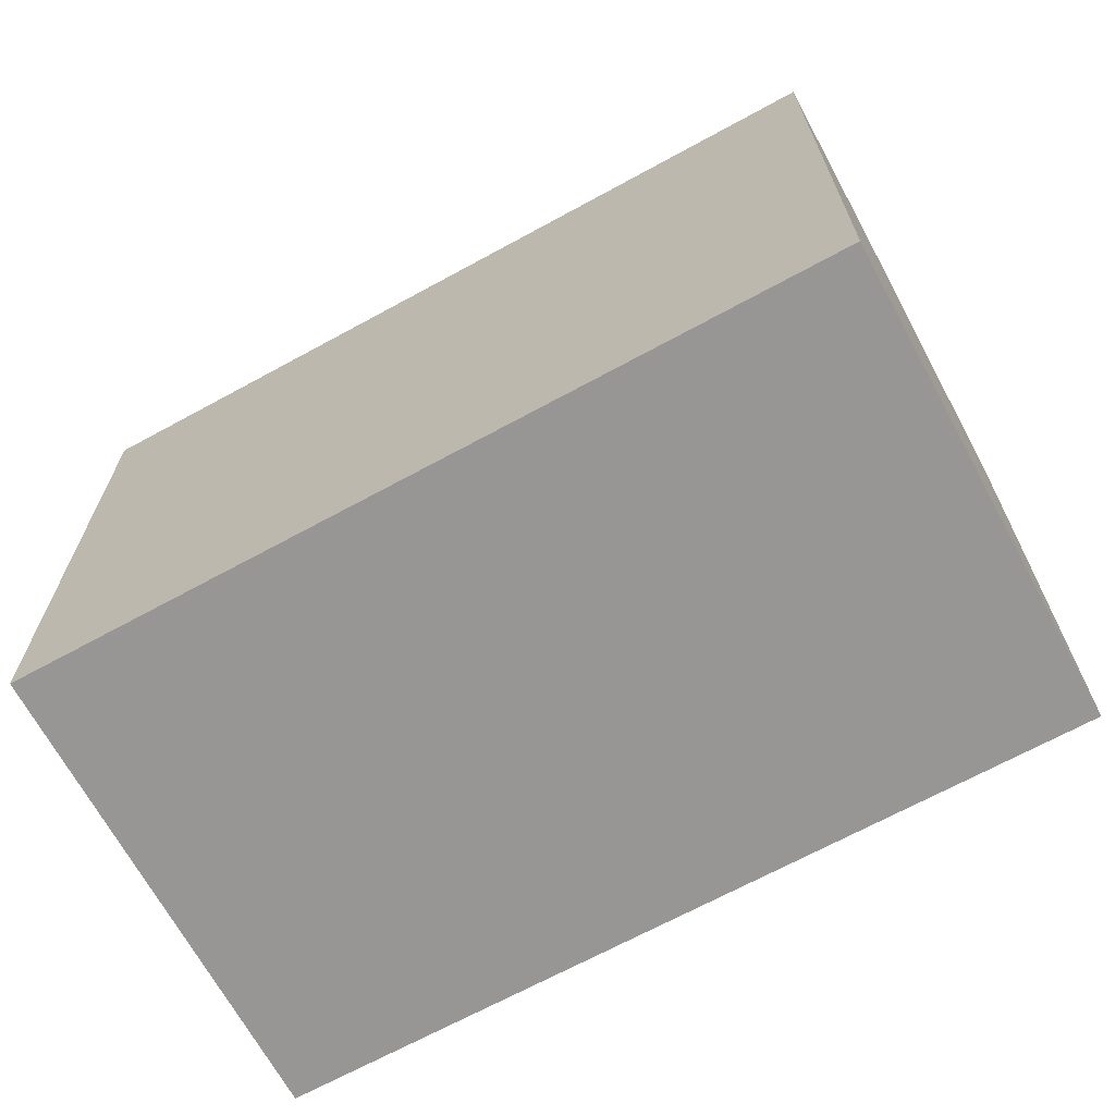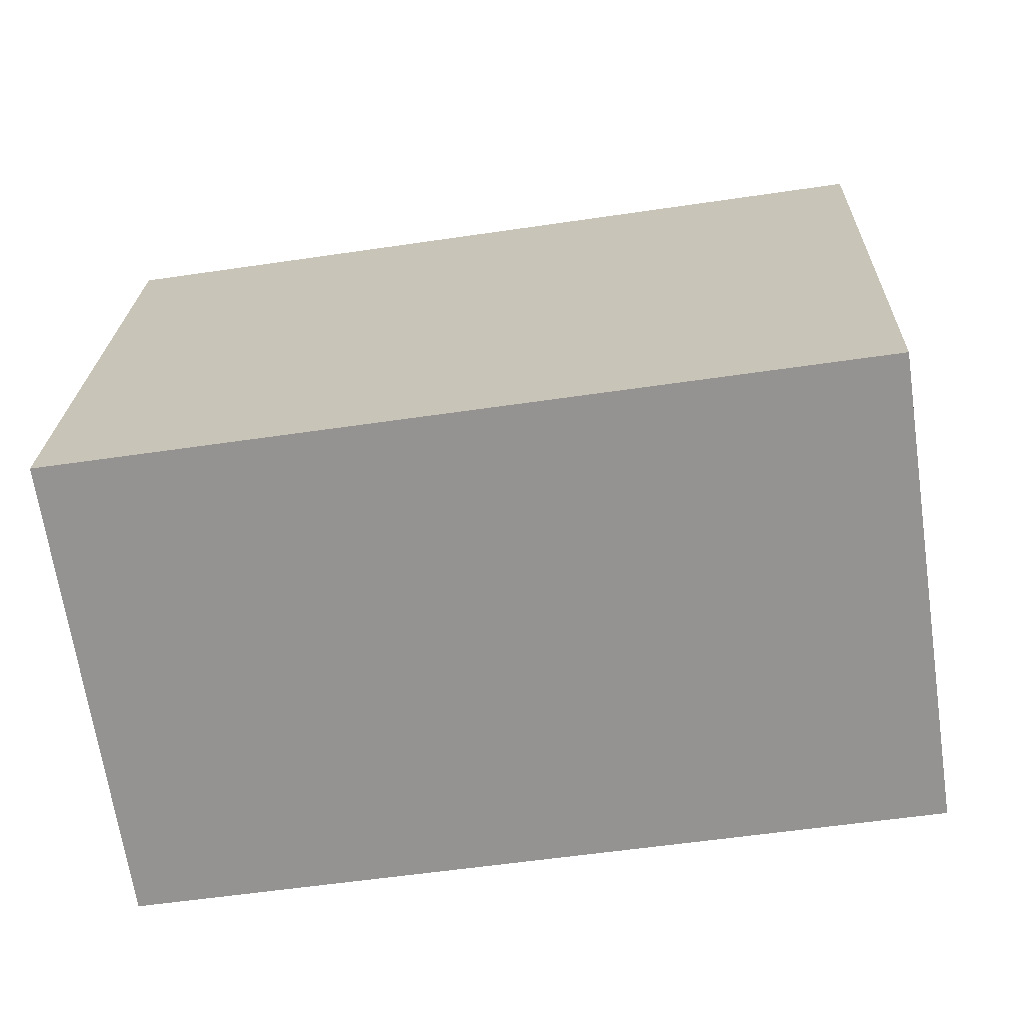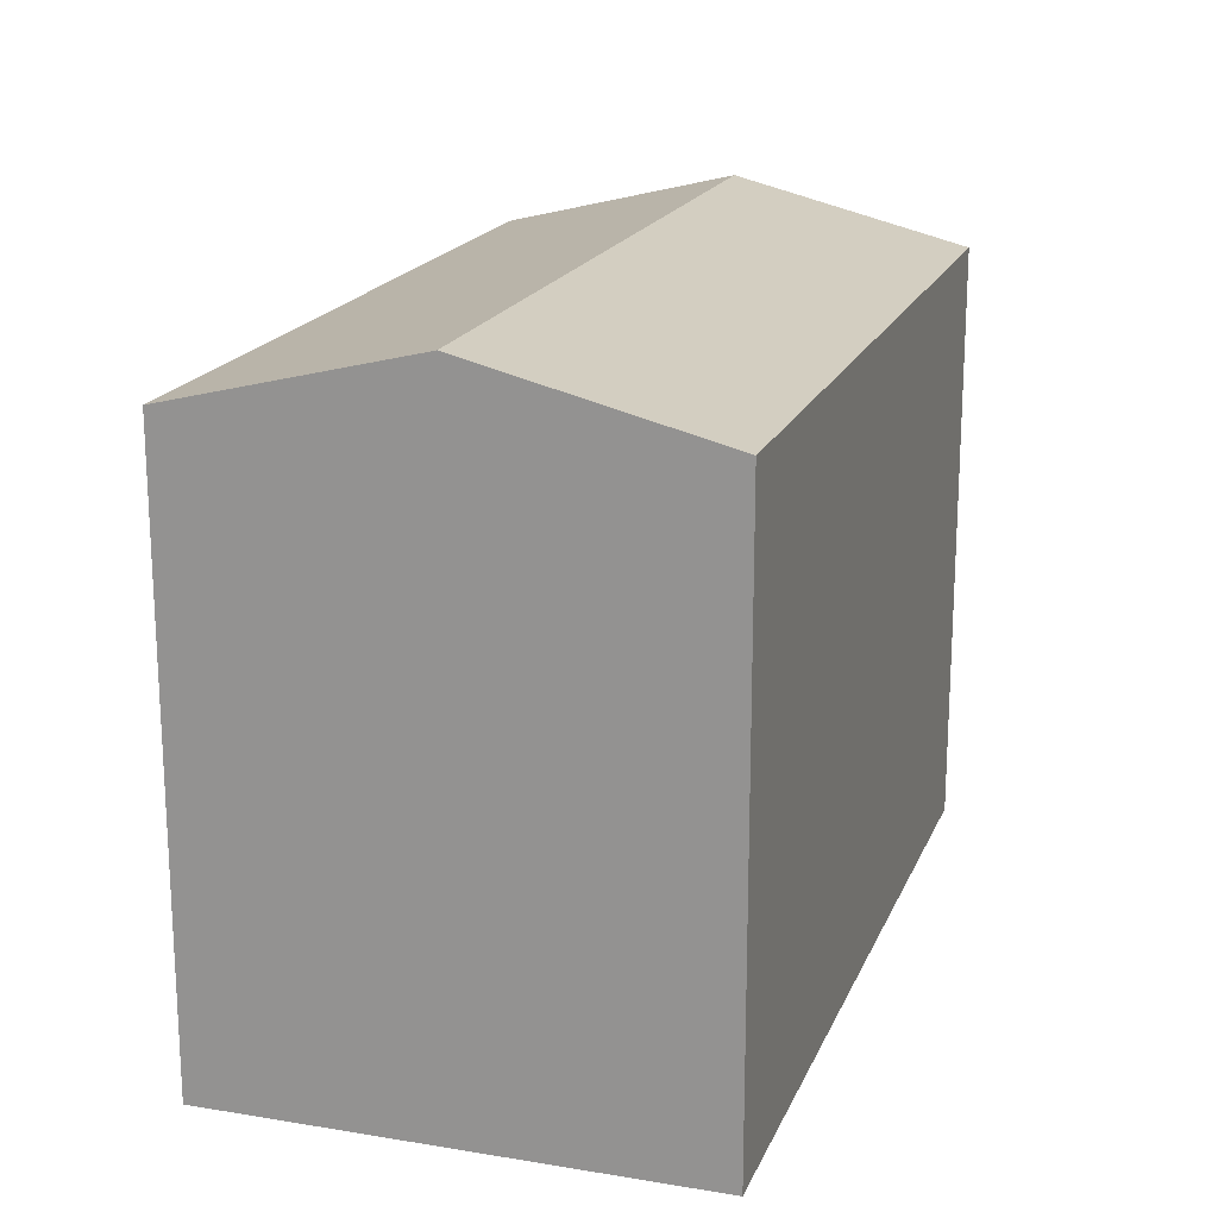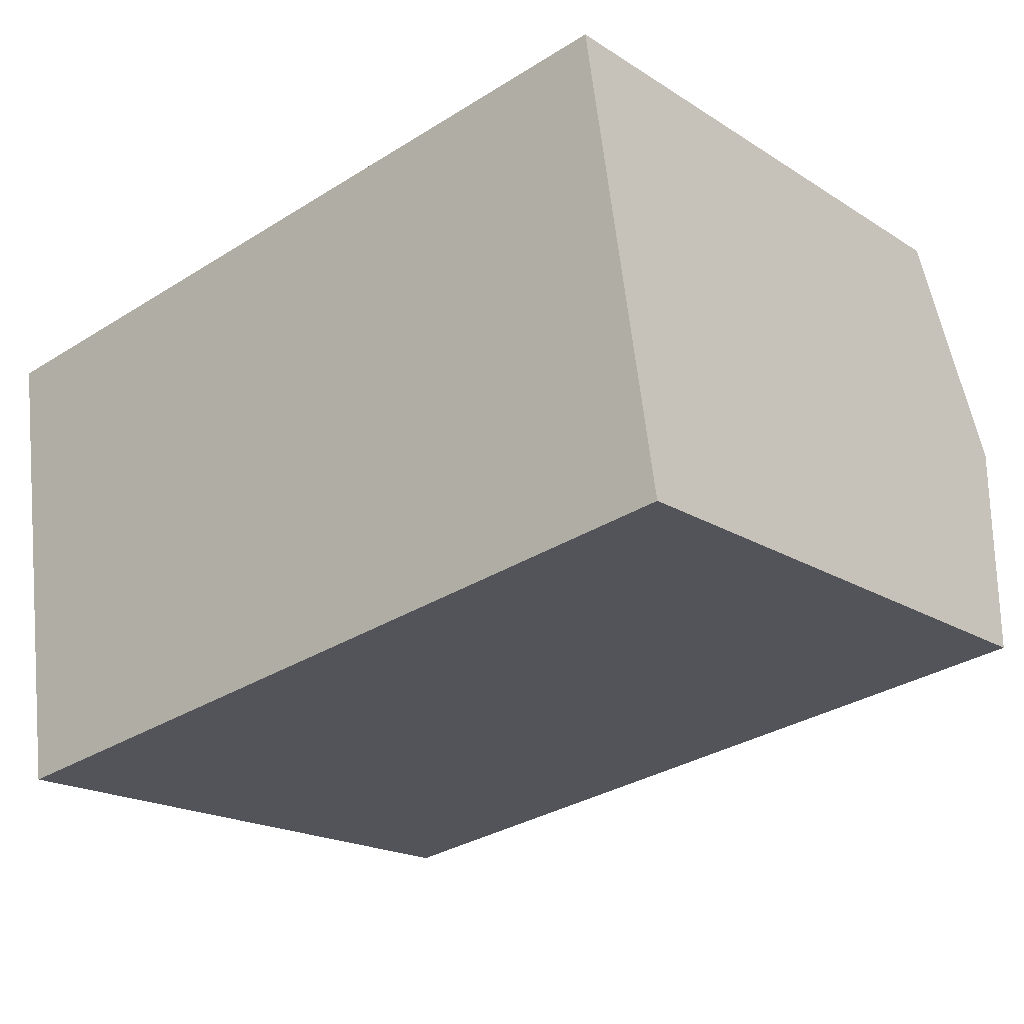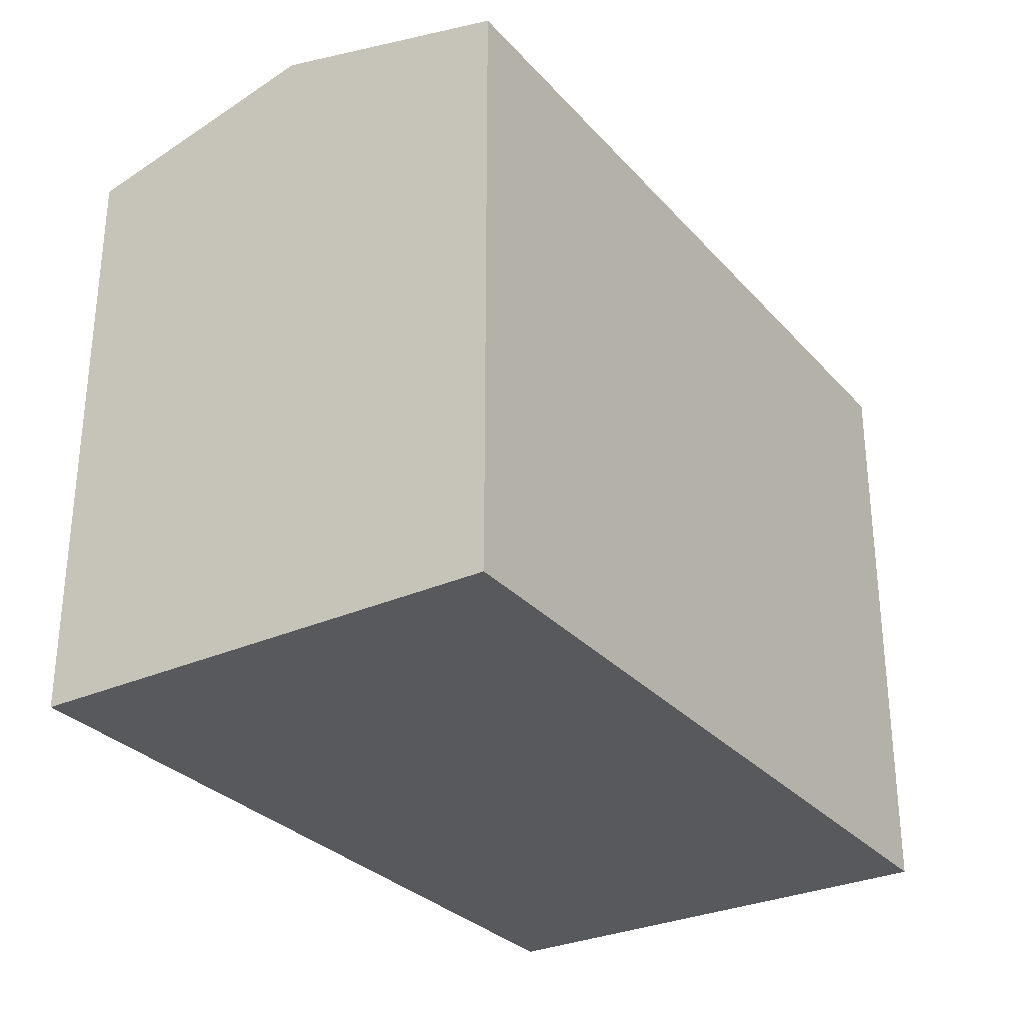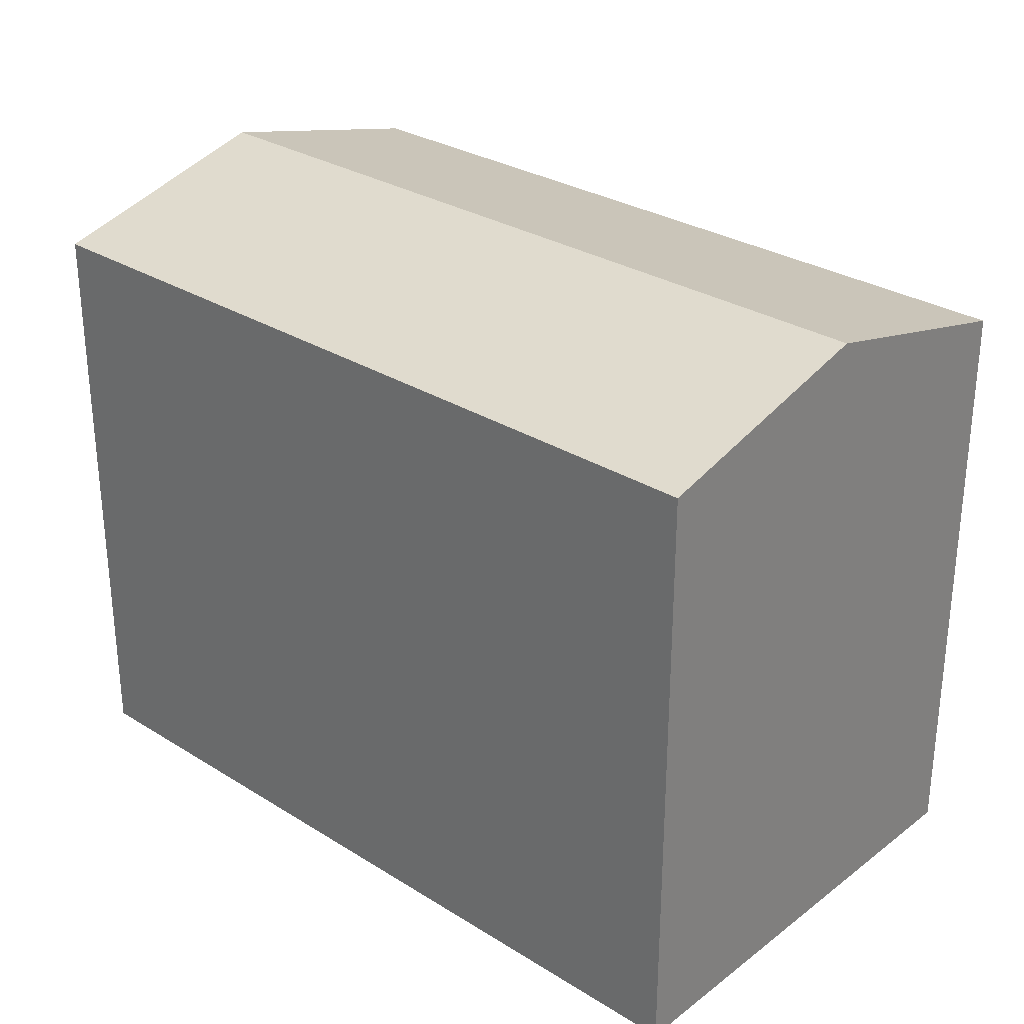
<metadata>
{"format":"obj","ext":"obj","renderer":"f3d","projection":"perspective","resolution":1024,"background":"white","views":[{"elev":-67.9,"azim":20.0,"up":"+Y"},{"elev":22.9,"azim":1.9,"up":"+Z"},{"elev":18.6,"azim":-80.8,"up":"+Y"},{"elev":-19.1,"azim":40.2,"up":"+Z"},{"elev":-30.1,"azim":114.6,"up":"+Y"},{"elev":29.5,"azim":-146.3,"up":"+Y"}]}
</metadata>
<code>
v  0.0002868 13.46 -0.0004268
v  18.88 14.8 -2.566
v  0.7866 14.8 -5.354
v  18.09 13.46 2.769
v  19.67 13.46 -7.901
v  1.573 13.46 -10.71
v  0 0 0
v  19.67 4.838e-16 -7.9
v  18.09 -1.696e-16 2.769
v  1.573 6.556e-16 -10.71
g defaultobject
f 1 2 3
f 2 1 4
f 3 5 6
f 5 3 2
f 7 8 9
f 8 7 10
f 5 9 8
f 9 5 4
f 4 5 2
f 9 1 7
f 1 9 4
f 1 10 7
f 10 1 6
f 6 1 3
f 6 8 10
f 8 6 5

</code>
